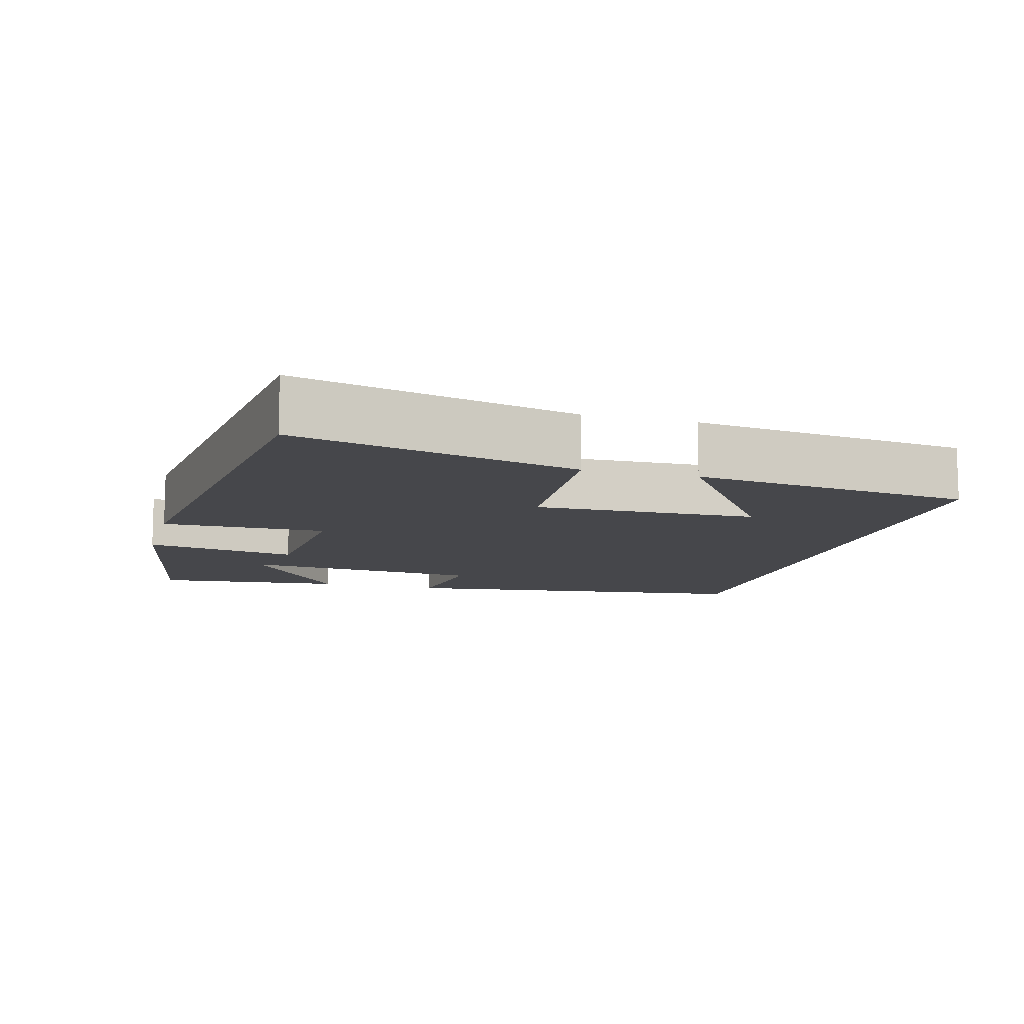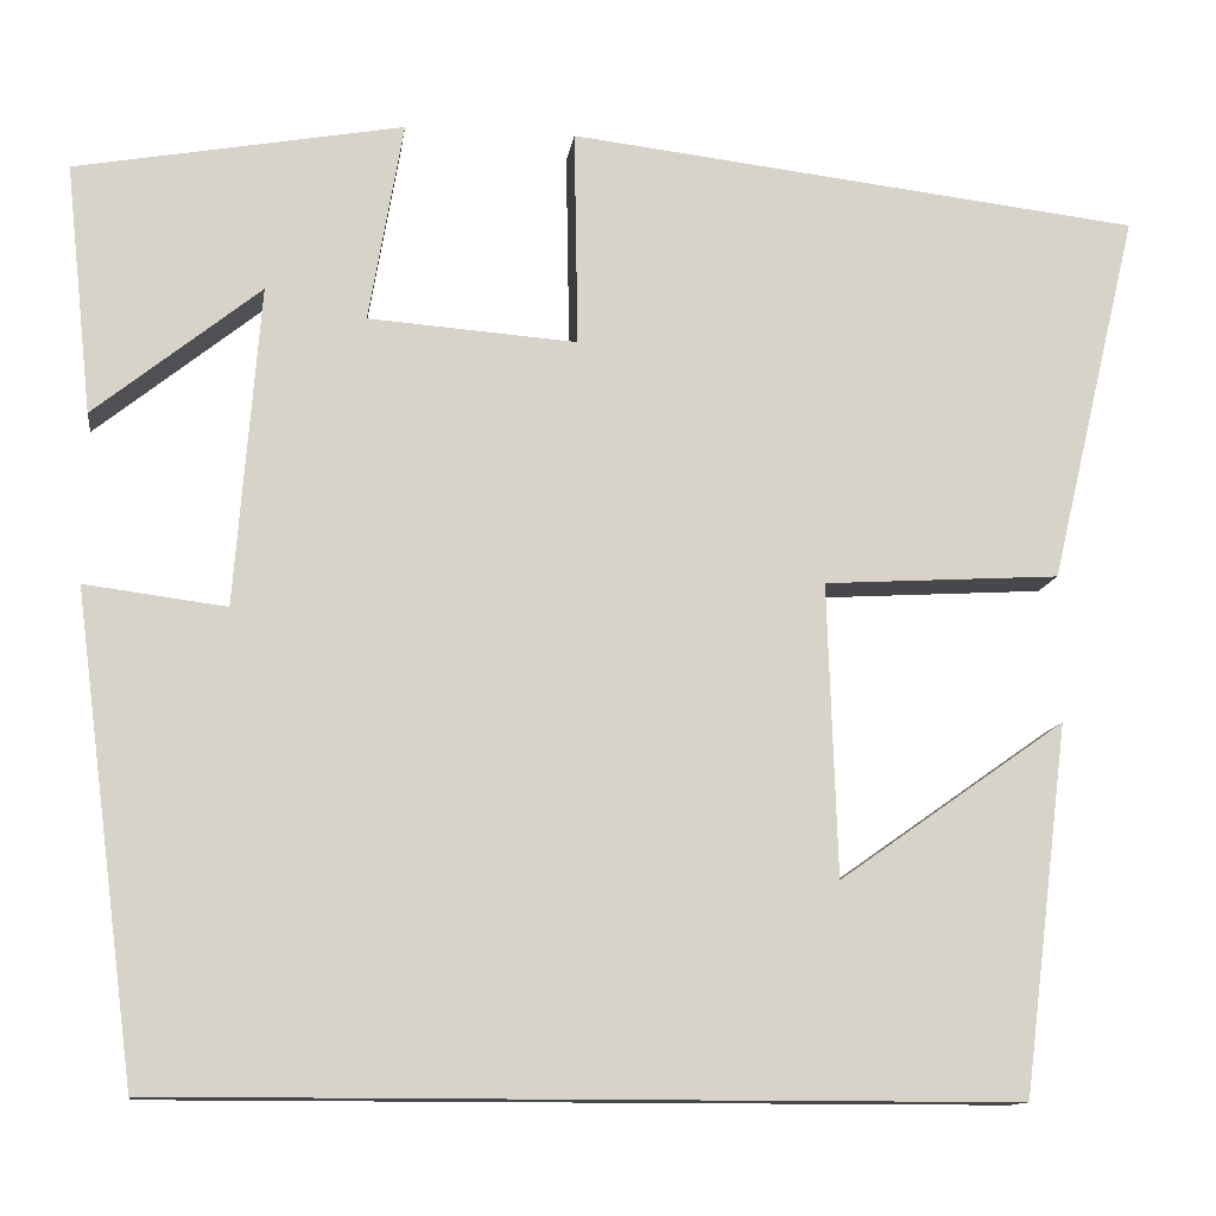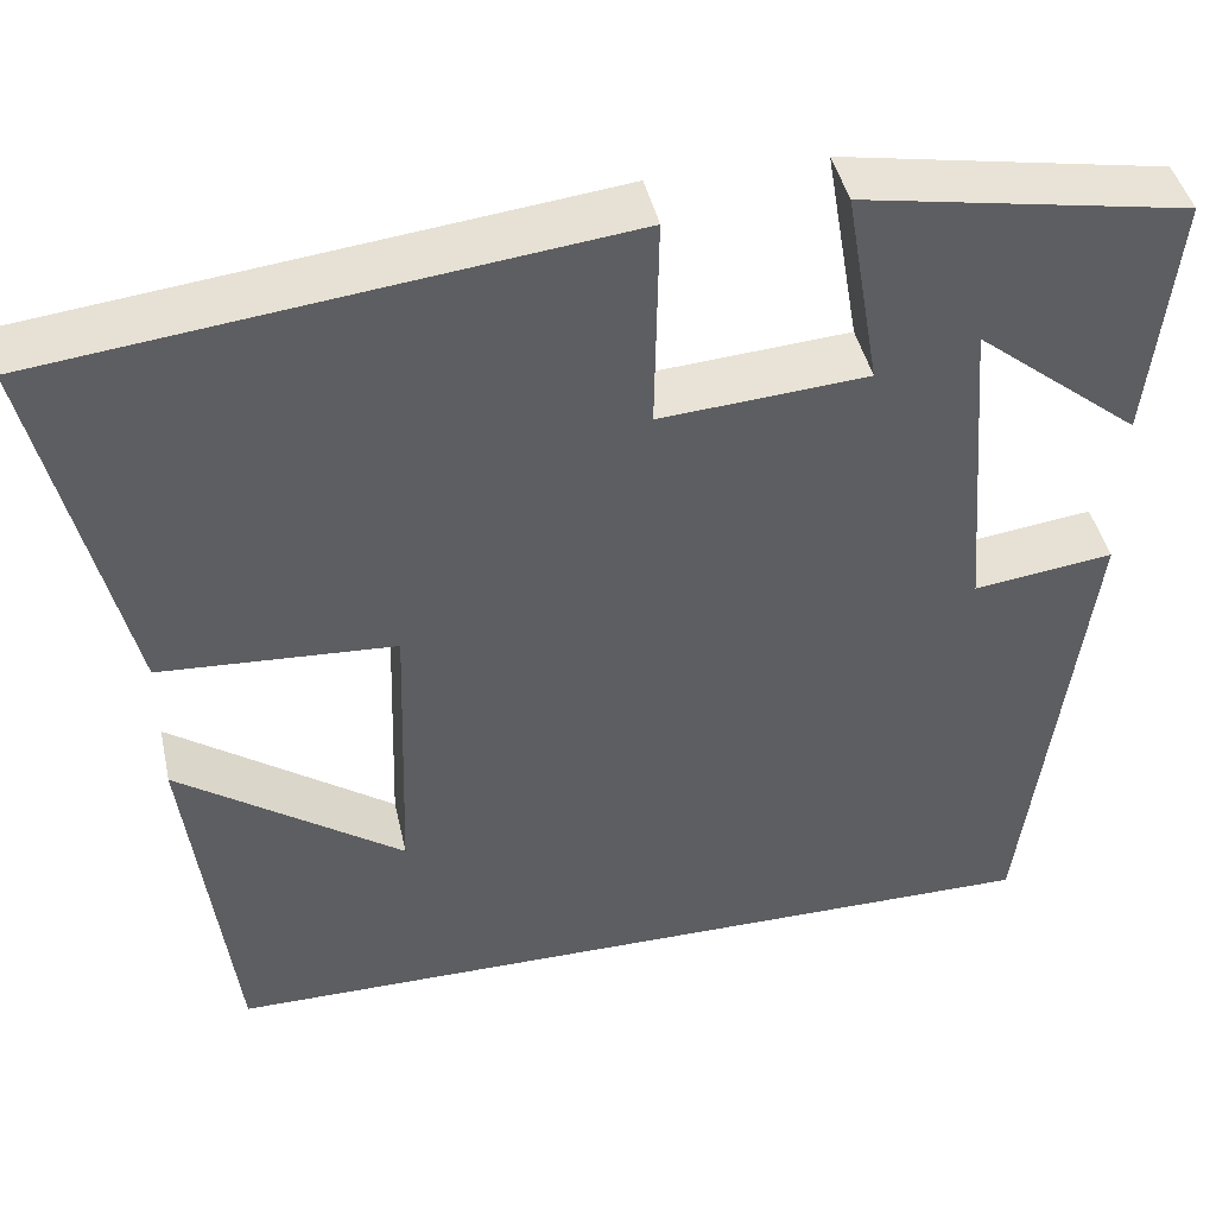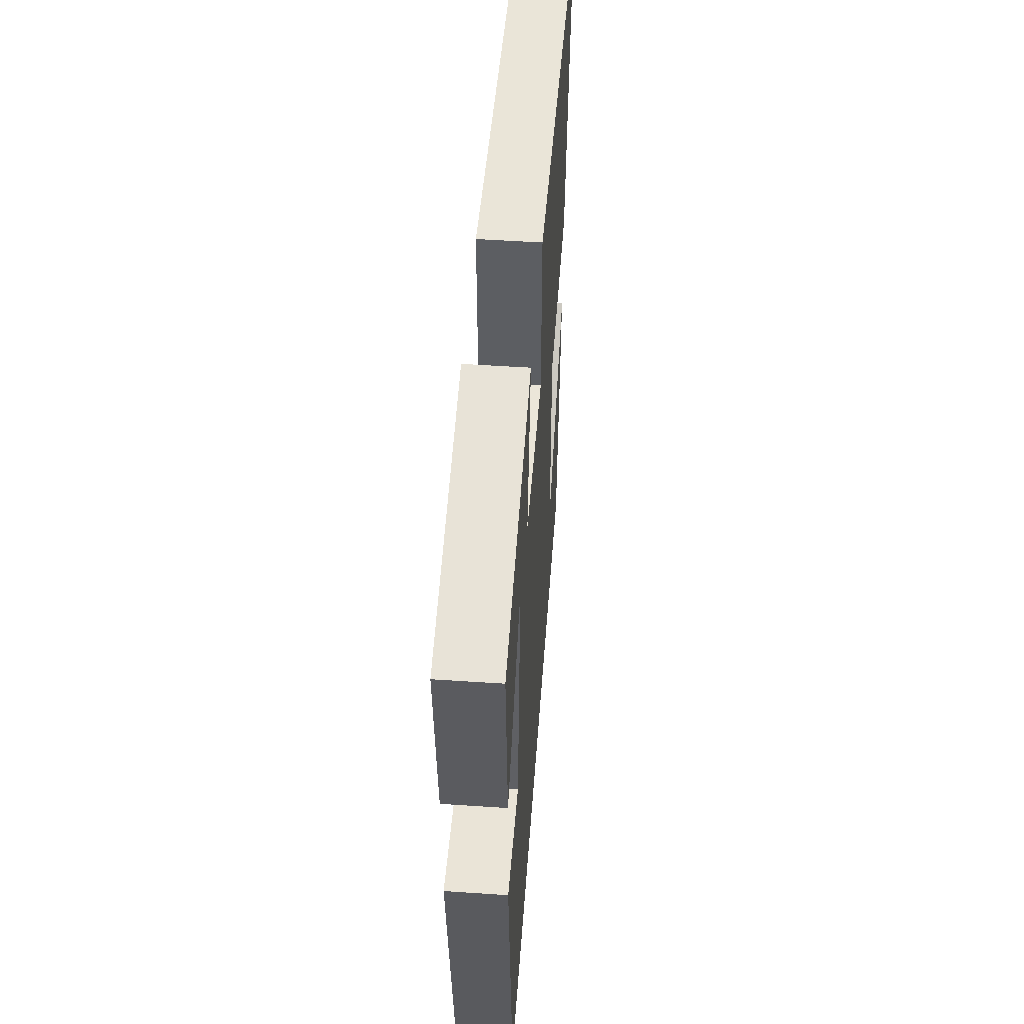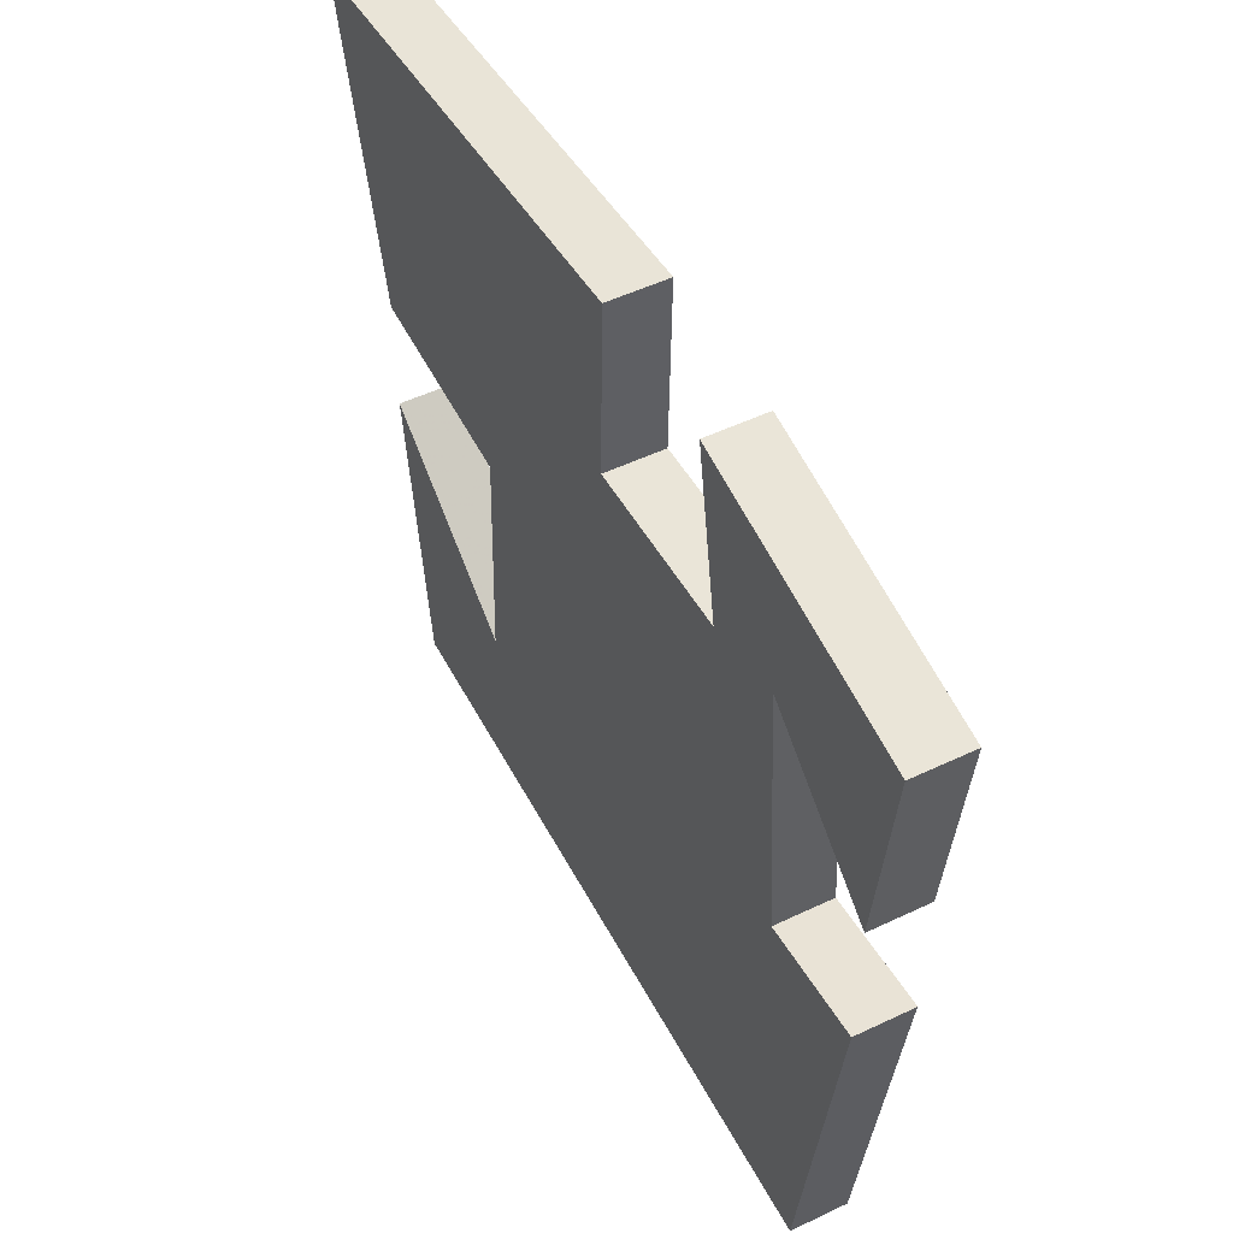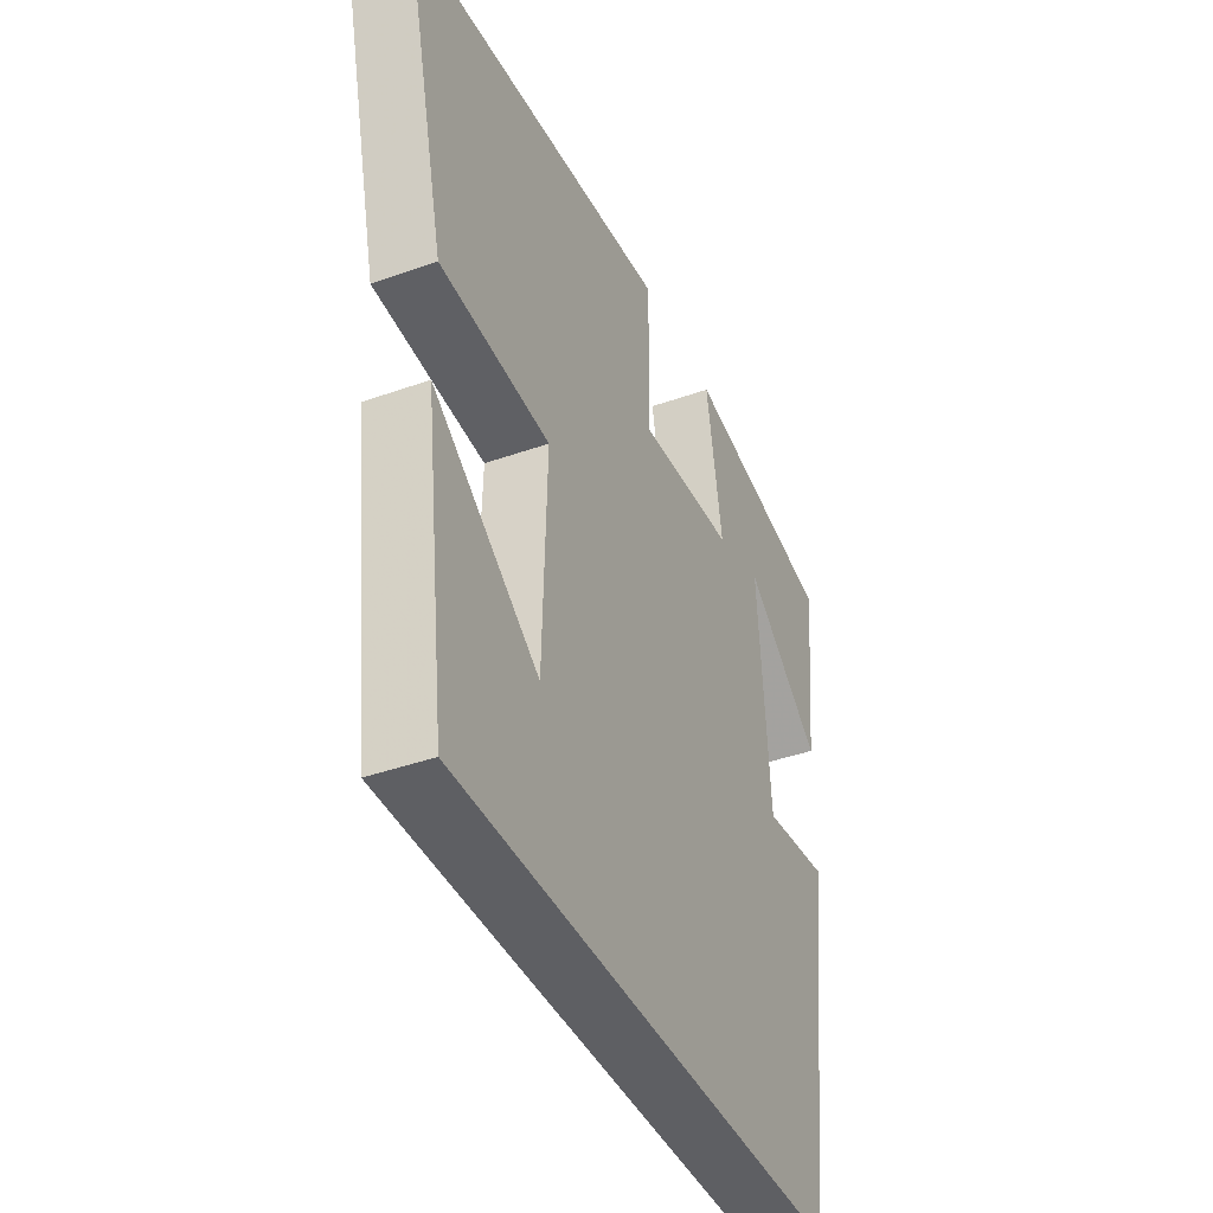
<metadata>
{"format":"obj","ext":"obj","renderer":"f3d","projection":"perspective","resolution":1024,"background":"white","views":[{"elev":-10.8,"azim":74.6,"up":"+Y"},{"elev":-12.4,"azim":-7.8,"up":"+Z"},{"elev":43.5,"azim":167.6,"up":"+Z"},{"elev":50.9,"azim":-85.8,"up":"+Z"},{"elev":51.4,"azim":-117.3,"up":"+Z"},{"elev":-40.5,"azim":113.6,"up":"+Z"}]}
</metadata>
<code>
v 0.593 0.07 0.43
v 0.5 0.07 0.04
v 0.253 0.07 0.025
v 0.263 0.07 -0.281
v 0.5 0.07 -0.114
v 0.452 0.07 -0.5
v -0.435 0.07 -0.5
v -0.5 0.07 0.001
v -0.353 0.07 -0.018
v -0.327 0.07 0.316
v -0.5 0.07 0.177
v -0.528 0.07 0.438
v -0.186 0.07 0.5
v -0.222 0.07 0.289
v -0.004 0.07 0.273
v -0.008 0.07 0.5
v 0.593 0 0.43
v 0.5 0 0.04
v 0.253 0 0.025
v 0.263 0 -0.281
v 0.5 0 -0.114
v 0.452 0 -0.5
v -0.435 0 -0.5
v -0.5 0 0.001
v -0.353 0 -0.018
v -0.327 0 0.316
v -0.5 0 0.177
v -0.528 0 0.438
v -0.186 0 0.5
v -0.222 0 0.289
v -0.004 0 0.273
v -0.008 0 0.5
f 1 2 3
f 16 1 3
f 15 16 3
f 14 15 3 4
f 12 13 14
f 10 11 12
f 10 12 14
f 9 10 14 4
f 7 8 9 4
f 4 5 6
f 4 6 7
f 19 18 17
f 19 17 32
f 19 32 31
f 20 19 31 30
f 30 29 28
f 28 27 26
f 30 28 26
f 20 30 26 25
f 20 25 24 23
f 22 21 20
f 23 22 20
f 1 17 18 2
f 2 18 19 3
f 3 19 20 4
f 4 20 21 5
f 5 21 22 6
f 6 22 23 7
f 7 23 24 8
f 8 24 25 9
f 9 25 26 10
f 10 26 27 11
f 11 27 28 12
f 12 28 29 13
f 13 29 30 14
f 14 30 31 15
f 15 31 32 16
f 16 32 17 1

</code>
